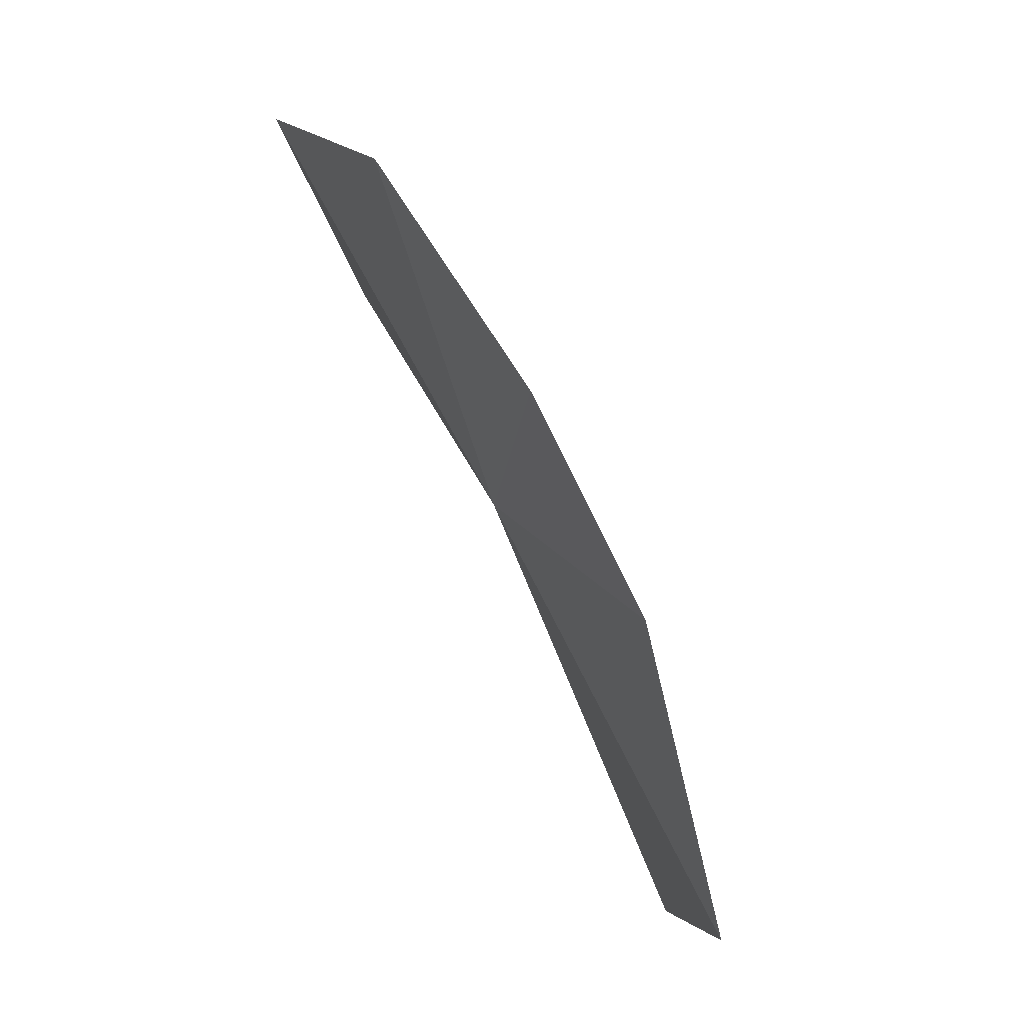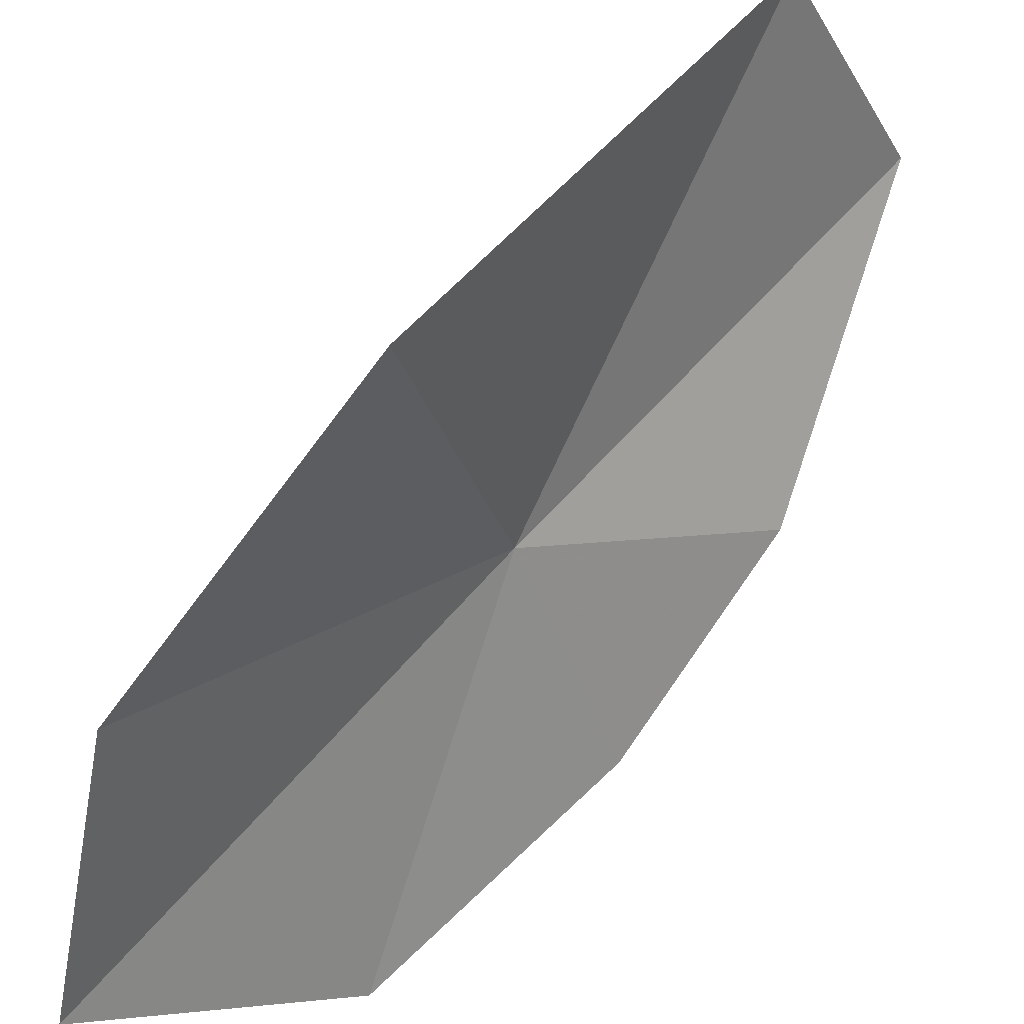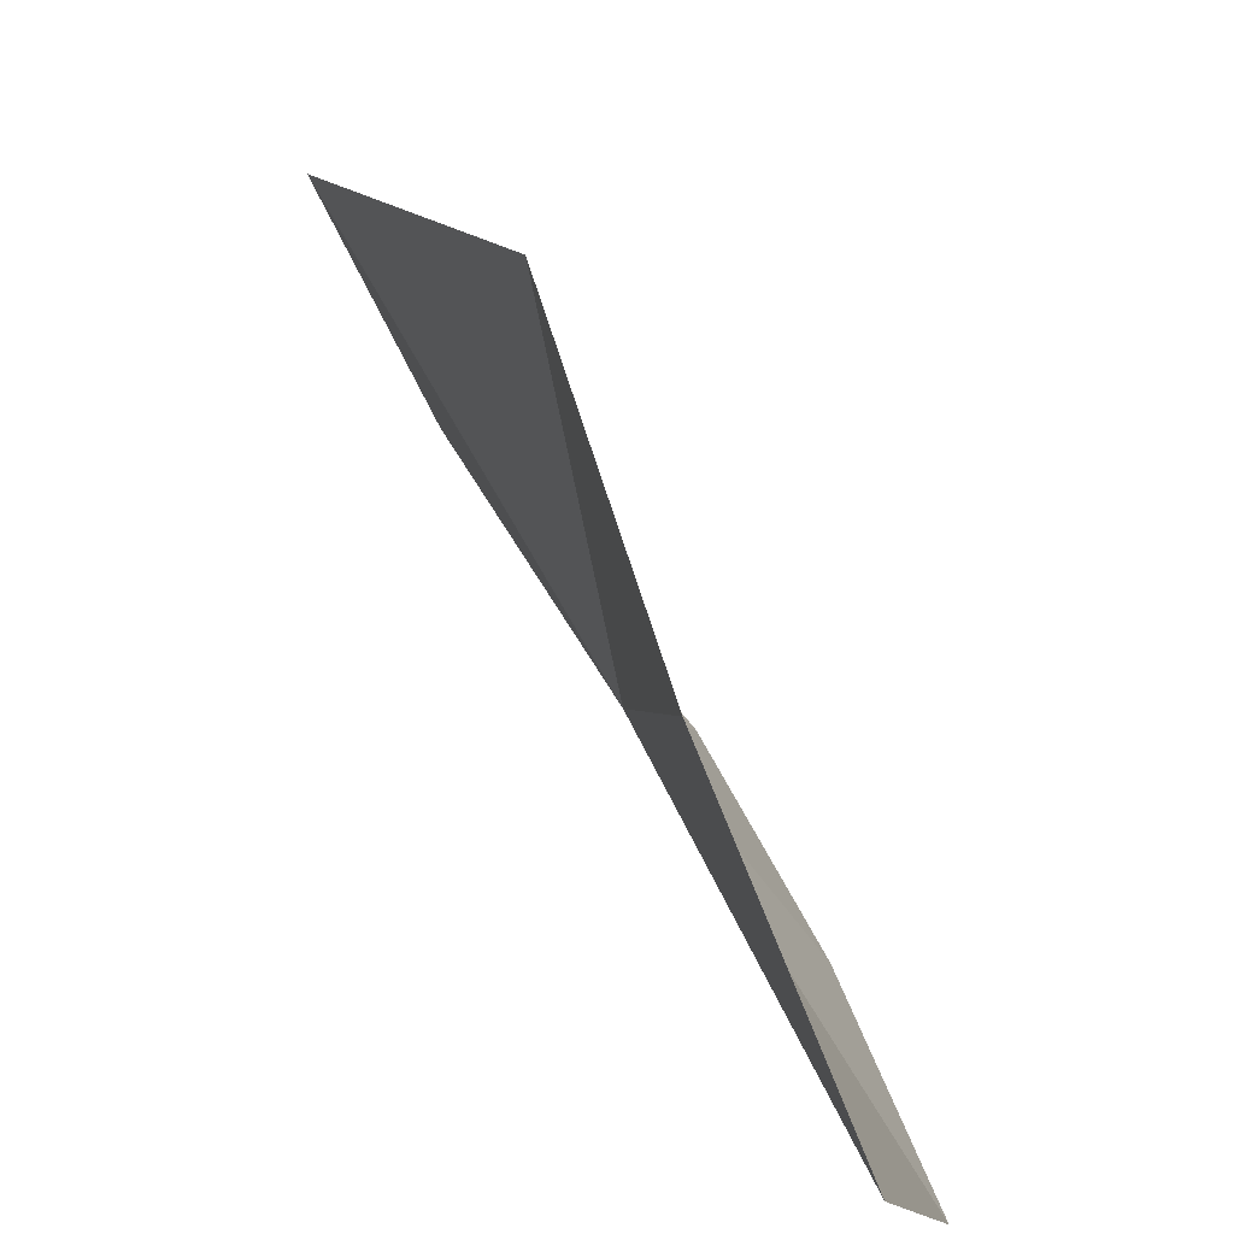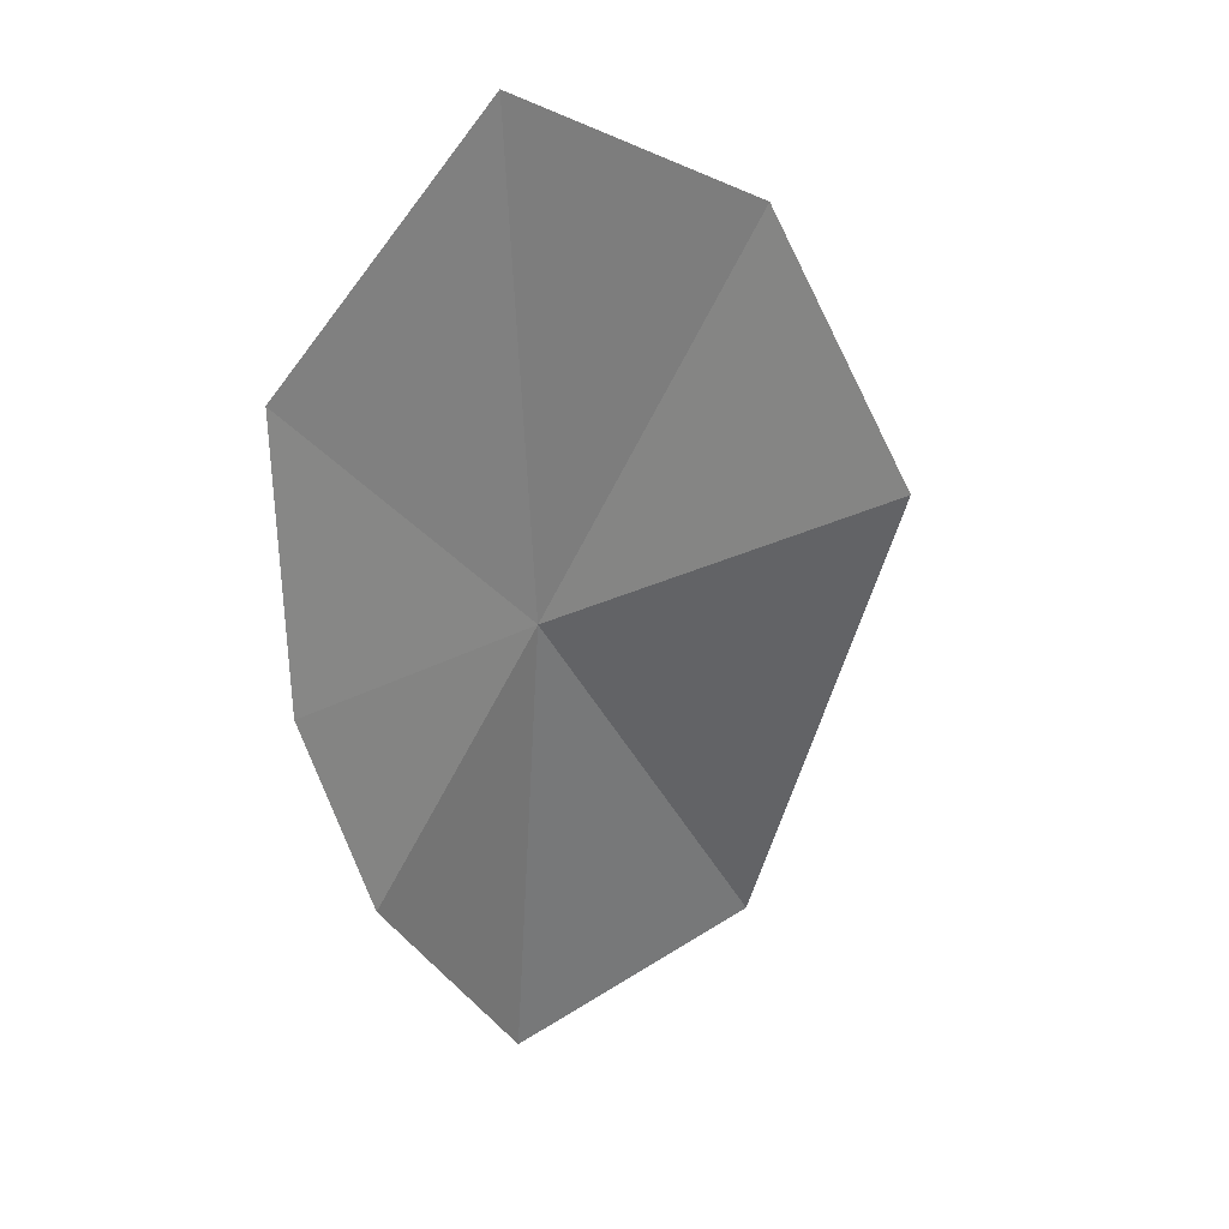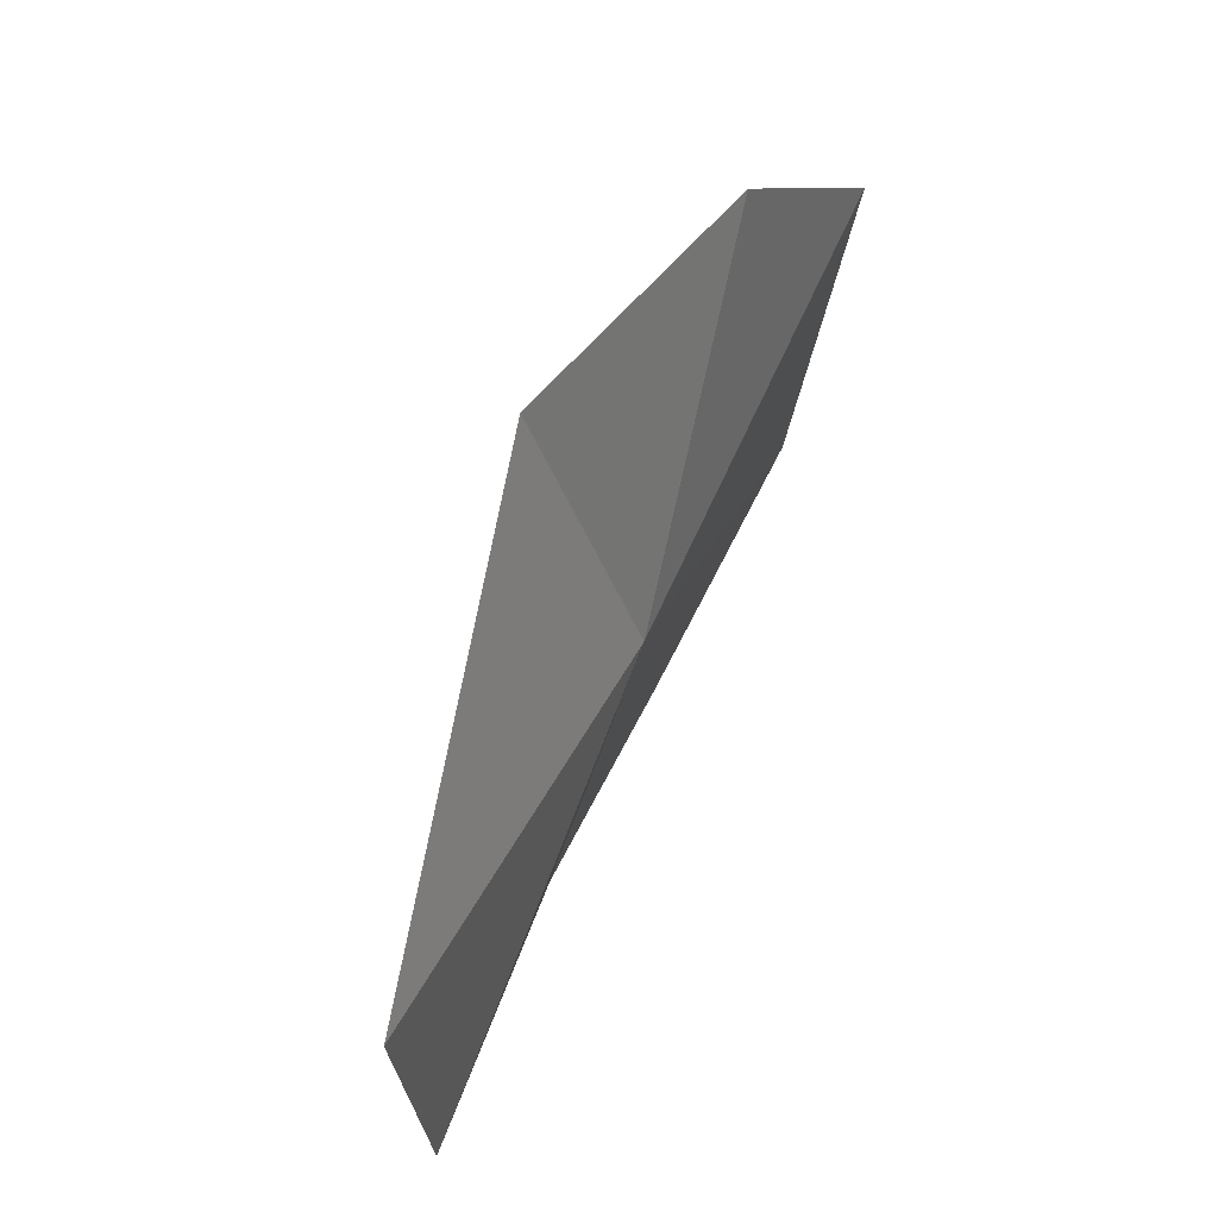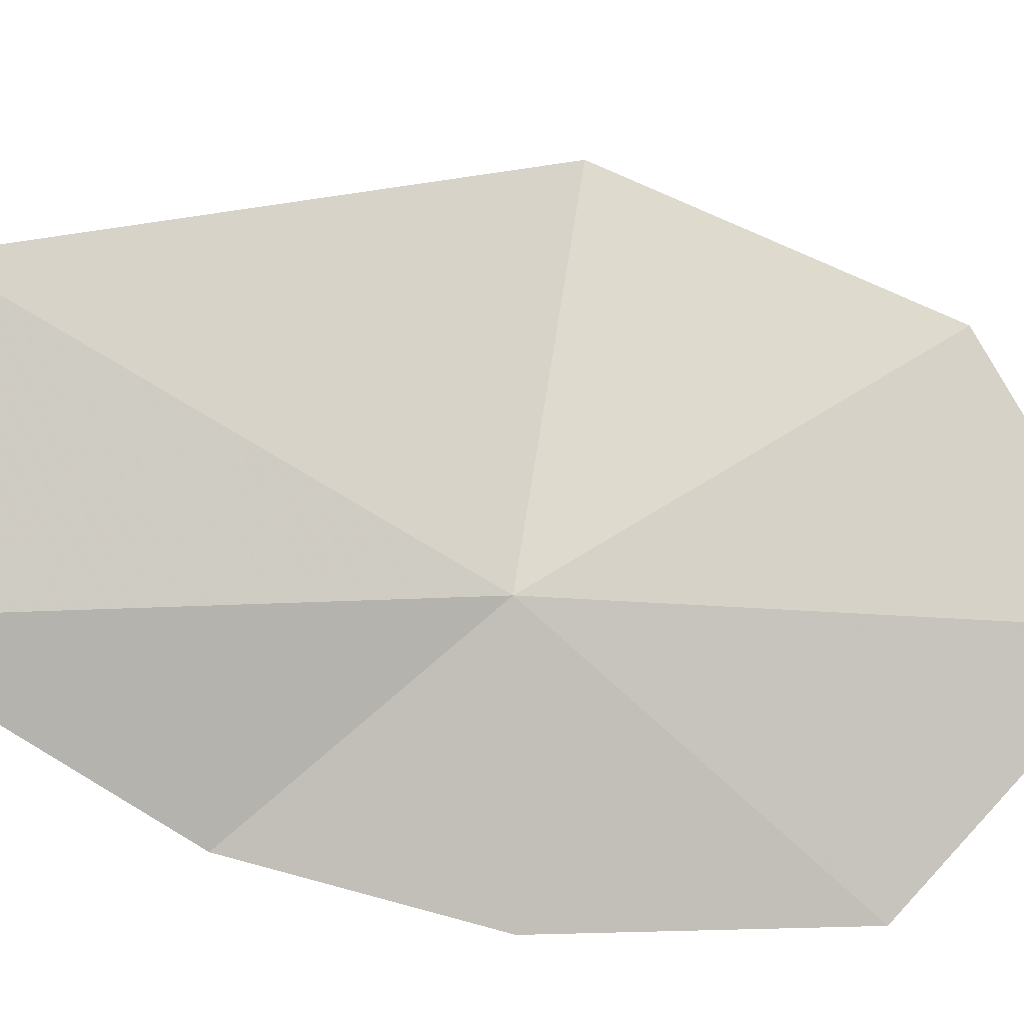
<metadata>
{"format":"obj","ext":"obj","renderer":"f3d","projection":"perspective","resolution":1024,"background":"white","views":[{"elev":-3.4,"azim":17.7,"up":"+Z"},{"elev":68.8,"azim":10.7,"up":"+Y"},{"elev":32.2,"azim":-46.5,"up":"+Y"},{"elev":63.7,"azim":82.4,"up":"+Z"},{"elev":-32.3,"azim":-149.9,"up":"+Z"},{"elev":-29.1,"azim":-130.0,"up":"+Y"}]}
</metadata>
<code>
v -0.661 -0.5711 -1.297
v -0.5314 -0.603 -1.518
v -0.5906 -0.4746 -1.522
v -0.7046 -0.389 -1.295
v -0.6903 -0.6732 -1.129
v -0.6062 -0.6819 -1.249
v -0.5551 -0.6605 -1.359
v -0.7931 -0.5646 -1.075
v -0.7834 -0.4513 -1.159
f 1 3 2
f 1 4 3
f 1 6 5
f 1 7 6
f 1 5 8
f 1 9 4
f 1 8 9
f 1 2 7

</code>
